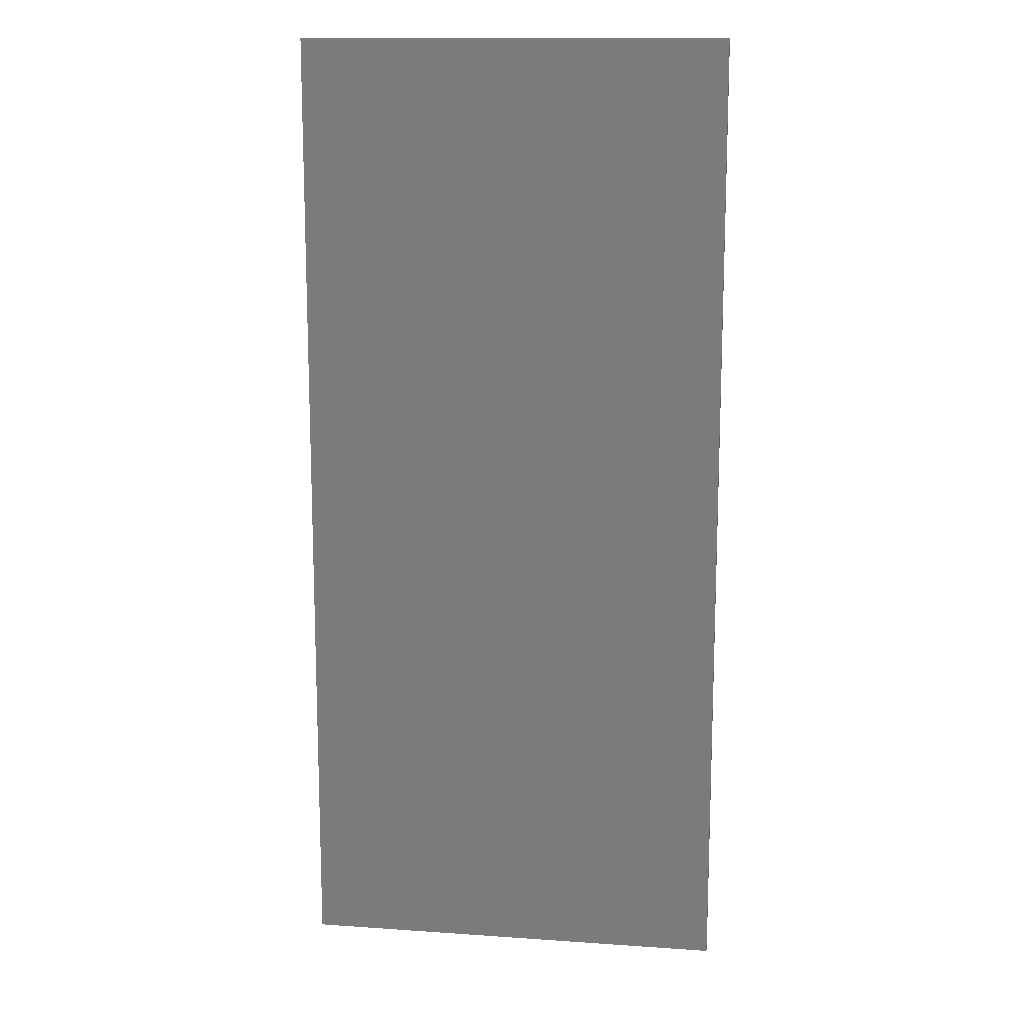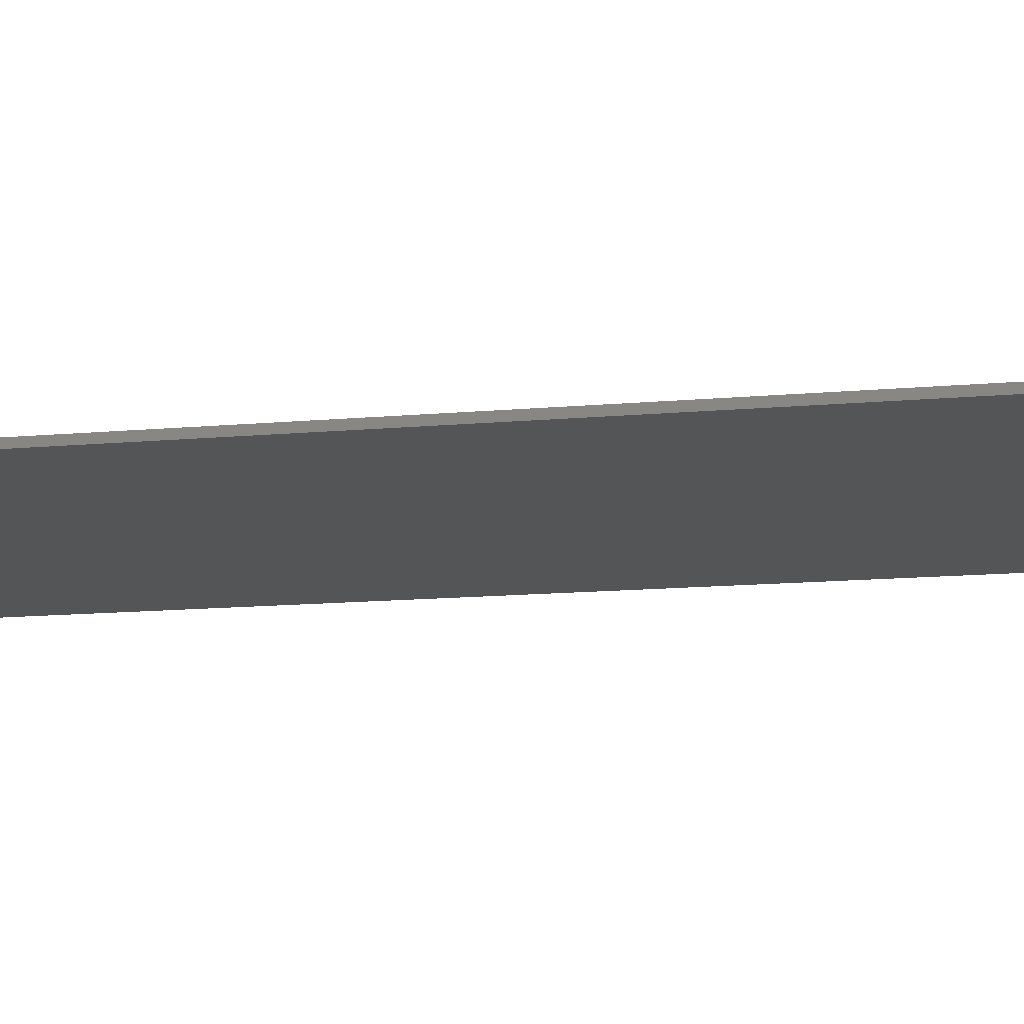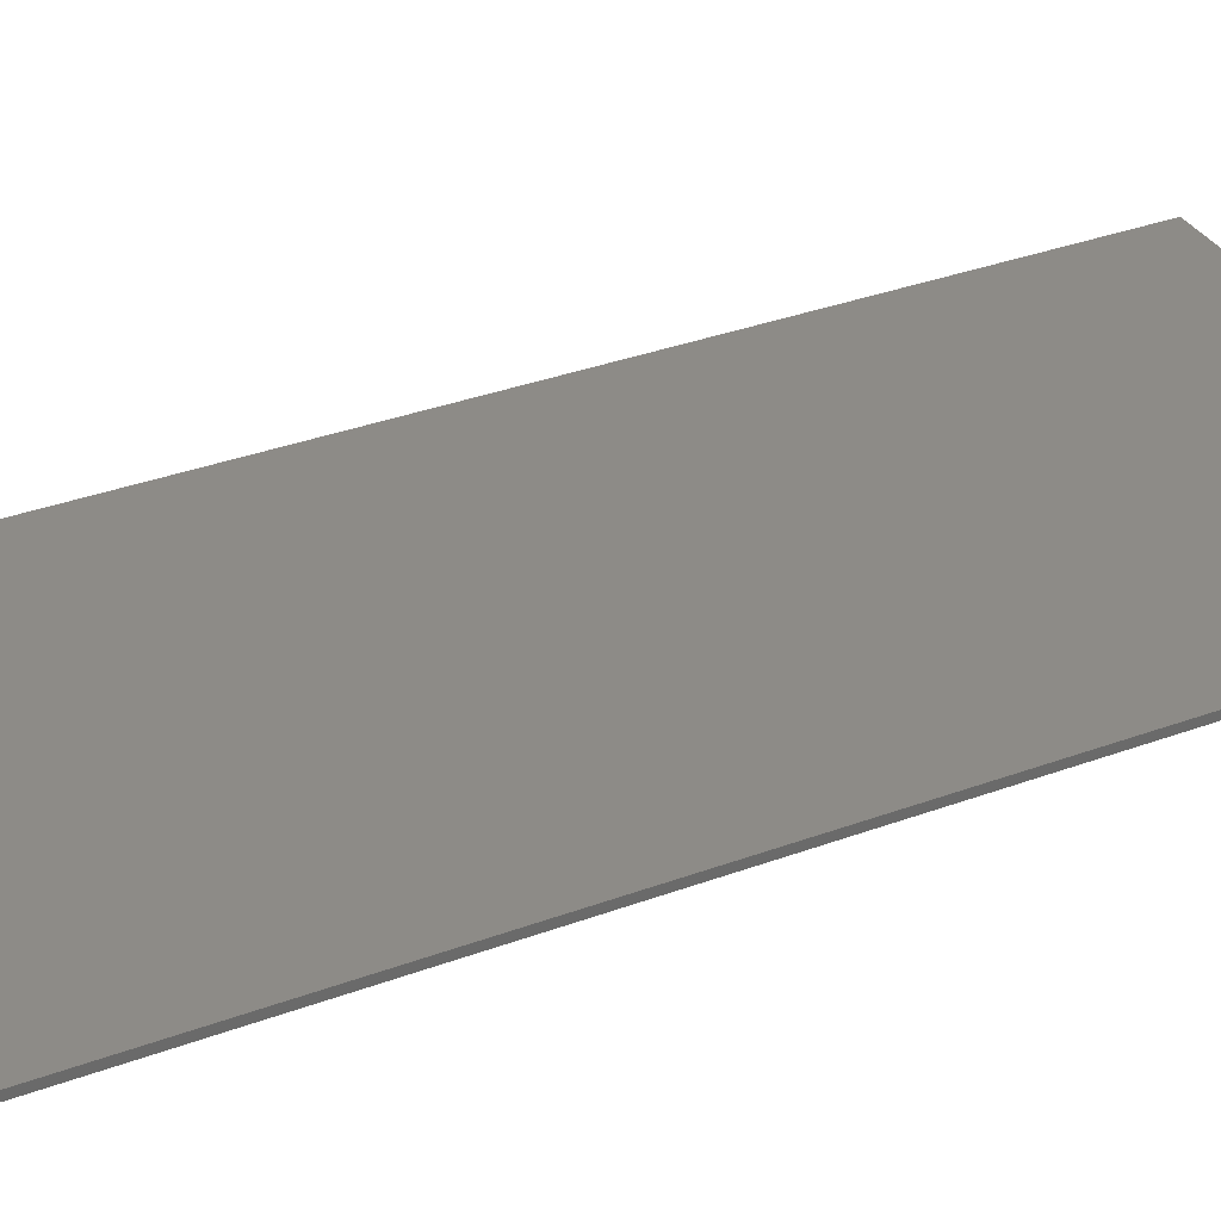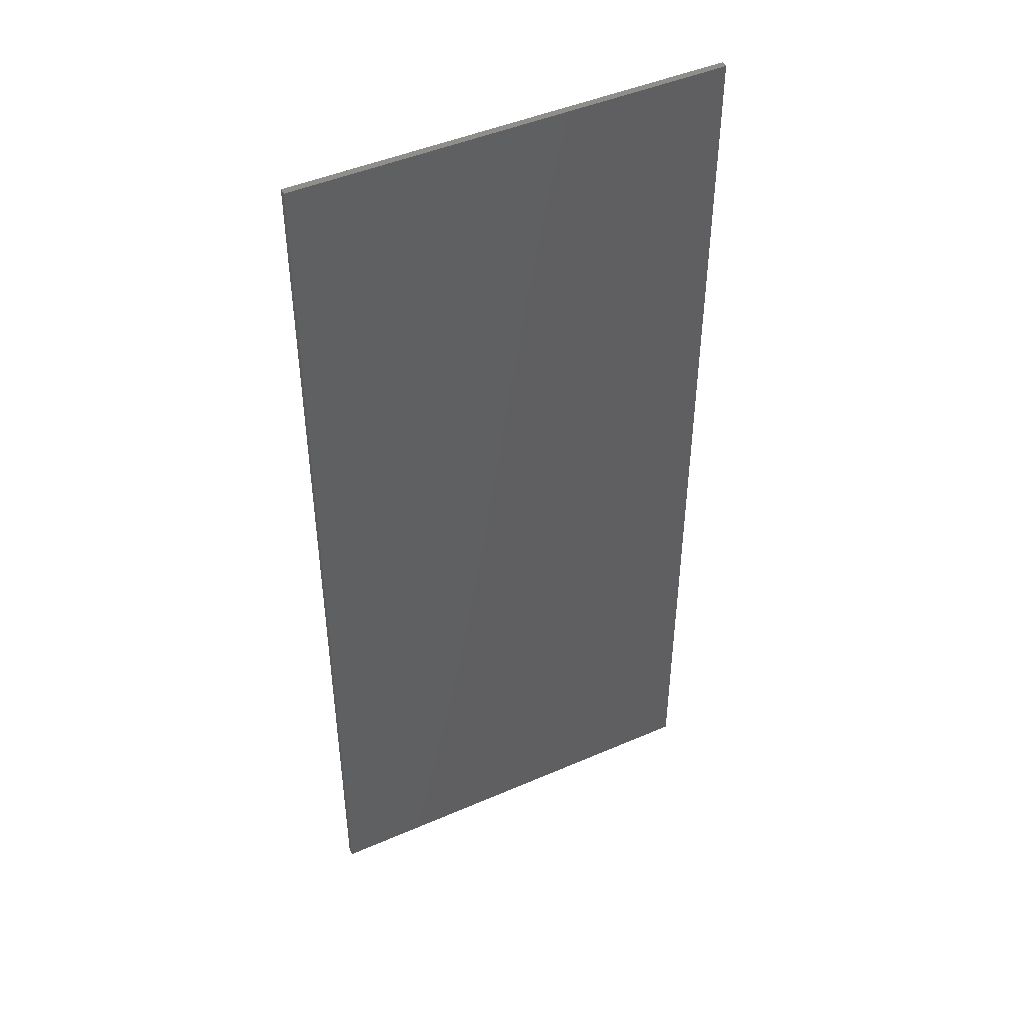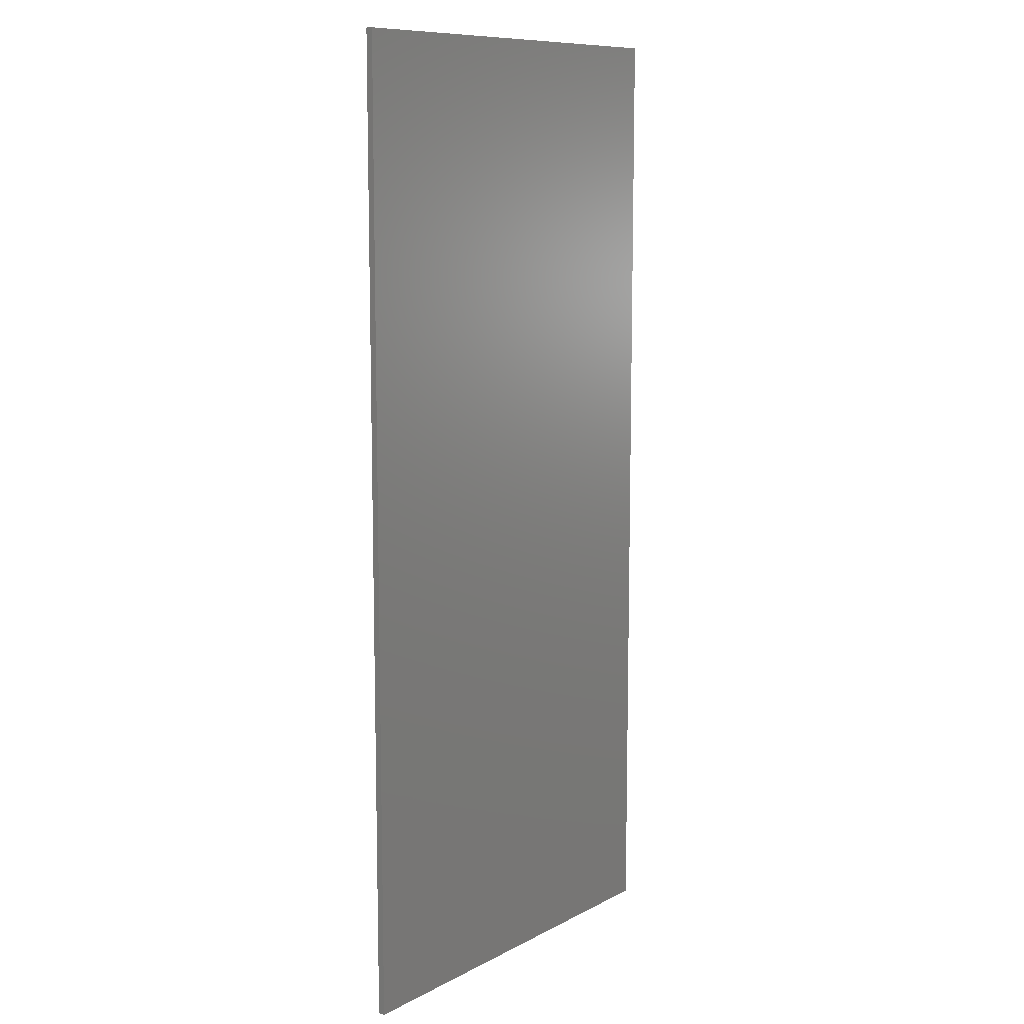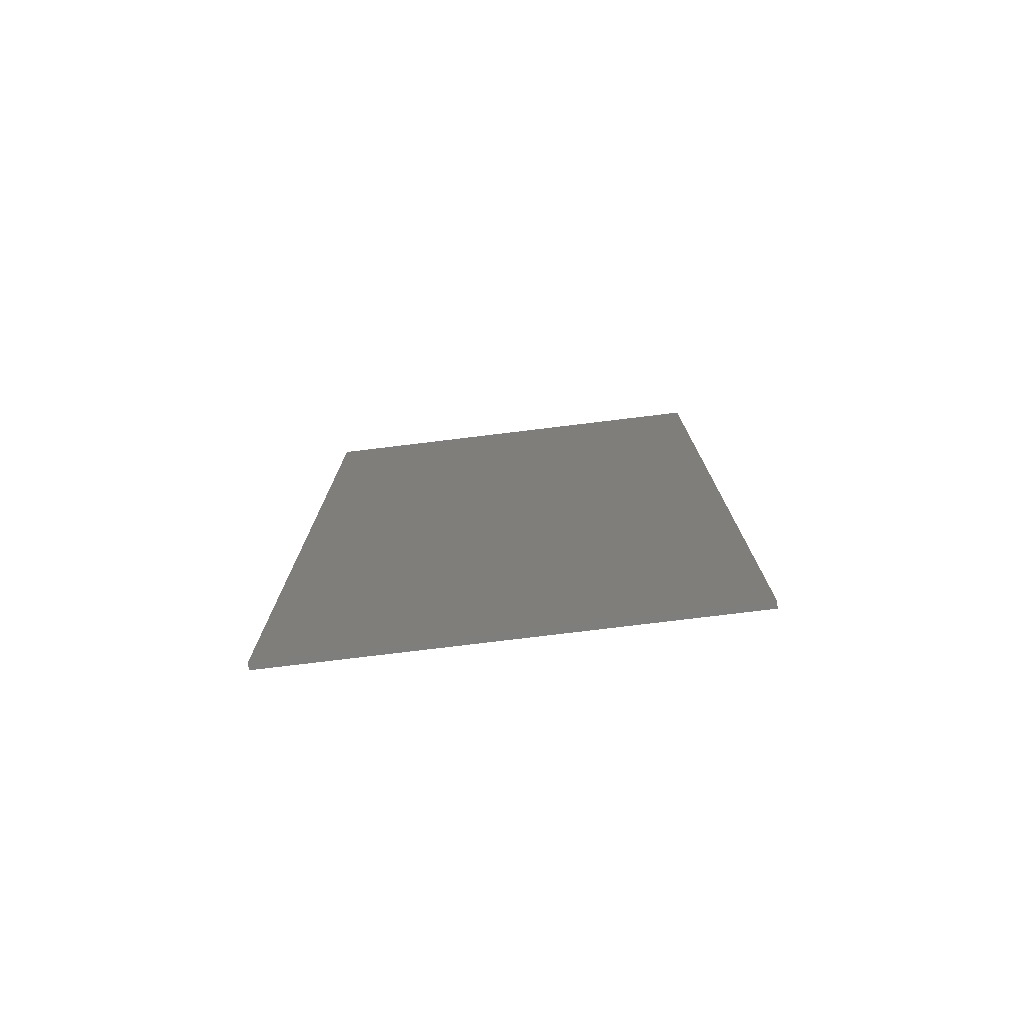
<metadata>
{"format":"stl","ext":"stl","renderer":"f3d","projection":"perspective","resolution":1024,"background":"white","views":[{"elev":13.6,"azim":-171.2,"up":"+Z"},{"elev":-13.7,"azim":101.6,"up":"+Y"},{"elev":33.9,"azim":-116.8,"up":"+Y"},{"elev":45.8,"azim":-26.5,"up":"+Z"},{"elev":10.2,"azim":-52.3,"up":"+Z"},{"elev":-78.1,"azim":-173.1,"up":"+Z"}]}
</metadata>
<code>
# stl→obj: 117 verts, 215 faces
v -0.0756 -0.01 0.1064
v 0.1244 -0.01 0.226
v -0.0756 -0.01 0.226
v -0.0756 -0.01 -0.224
v 0.1244 -0.01 -0.224
v -0.0756 -0.01 -0.1132
v -0.0784 -0.01 0.5048
v -0.0332 -0.01 0.5044
v -0.0792 -0.01 0.518
v -0.0012 -0.01 0.5272
v 0.0124 -0.01 0.5608
v -0.0256 -0.01 0.5536
v 0.1364 -0.01 0.5232
v 0.114 -0.01 0.5444
v 0.076 -0.01 0.5144
v 0.0696 -0.01 0.4576
v 0.1204 -0.01 0.4804
v 0.0668 -0.01 0.4948
v 0.1508 -0.01 0.4532
v 0.144 -0.01 0.4656
v 0.0884 -0.01 0.4472
v 0.1468 -0.01 0.4248
v 0.1508 -0.01 0.4384
v 0.0884 -0.01 0.4316
v 0.0876 -0.01 0.3896
v 0.1188 -0.01 0.4024
v 0.0688 -0.01 0.4192
v -0.0892 -0.01 0.4344
v -0.0472 -0.01 0.452
v -0.0844 -0.01 0.452
v 0.1184 -0.01 -0.384
v 0.108 -0.01 -0.3736
v 0.058 -0.01 -0.428
v -0.0688 -0.01 -0.496
v -0.0072 -0.01 -0.4688
v -0.0764 -0.01 -0.4884
v 0.1244 -0.01 0.336
v 0.1244 -0.01 0.286
v 0.32 -0.01 0.292
v 0.1244 -0.01 0.306
v 0.32 -0.01 0.2324
v 0.1244 -0.01 0.246
v 0.1244 -0.01 -0.244
v 0.32 -0.01 -0.24
v 0.1244 -0.01 -0.304
v 0.32 -0.01 -0.2972
v 0.1244 -0.01 -0.284
v 0.1076 -0.01 -0.5368
v 0.0744 -0.01 -0.5368
v 0.094 -0.01 -0.72
v -0.0764 -0.01 -0.4756
v -0.32 -0.01 -0.4936
v -0.0756 -0.01 -0.334
v -0.0756 -0.01 -0.304
v -0.32 -0.01 -0.3296
v -0.0756 -0.01 -0.284
v -0.0756 -0.01 -0.244
v -0.32 -0.01 -0.2636
v -0.0756 -0.01 0.246
v -0.32 -0.01 0.2324
v -0.0756 -0.01 0.286
v -0.0756 -0.01 0.306
v -0.32 -0.01 0.2932
v -0.0024 -0.01 0.482
v -0.0168 -0.01 0.5212
v -0.0424 -0.01 0.498
v -0.32 -0.01 0.72
v 0.32 -0.01 0.4868
v 0.32 -0.01 -0.72
v 0.1556 -0.01 -0.5008
v 0.1216 -0.01 -0.5008
v 0.1624 -0.01 -0.4924
v -0.0284 -0.01 -0.5008
v -0.32 -0.01 -0.72
v 0.0564 -0.01 -0.5008
v -0.0668 -0.01 -0.464
v 0.0696 -0.01 -0.3737
v -0.0844 -0.01 0.42
v -0.32 -0.01 0.3732
v -0.0548 -0.01 0.4004
v -0.0576 -0.01 0.5424
v 0.32 -0.01 0.72
v 0.0592 -0.01 0.5608
v -0.0384 -0.01 0.4452
v -0.0024 -0.01 0.4688
v -0.0256 -0.01 0.4276
v -0.0756 -0.01 0.336
v 0.1244 -0.01 -0.334
v -0.2924 -0.01 -0.1132
v -0.2924 -0.01 0.1064
v -0.0696 -0.01 0.498
v 0.0584 -0.01 0.5272
v 0.076 -0.01 0.5028
v 0.138 -0.01 0.5044
v 0.0064 -0.01 0.4616
v 0.0092 -0.01 0.4888
v -0.0188 -0.01 0.3896
v -0.006 -0.01 0.4192
v 0.0496 -0.01 -0.428
v 0.058 -0.01 -0.4668
v 0.1184 -0.01 -0.4668
v 0.0516 -0.01 -0.4736
v 0.1256 -0.01 -0.4744
v 0.1524 -0.01 -0.4744
v 0.1624 -0.01 -0.4824
v 0.064 -0.01 -0.51
v 0.1148 -0.01 -0.5088
v 0.064 -0.01 -0.5292
v 0.1148 -0.01 -0.528
v -0.004 -0.01 -0.4736
v 0.32 -0.01 0.3712
v 0.32 -0.01 -0.354
v -0.32 -0.01 0.4792
v -0.32 0 -0.72
v -0.32 0 0.72
v 0.32 0 0.72
v 0.32 0 -0.72
f 1 2 3
f 4 5 6
f 7 8 9
f 10 11 12
f 13 14 15
f 16 17 18
f 19 20 21
f 22 23 24
f 25 26 27
f 28 29 30
f 31 32 33
f 34 35 36
f 37 26 25
f 38 39 40
f 2 41 42
f 43 44 5
f 45 46 47
f 48 49 50
f 36 51 52
f 53 54 55
f 56 57 58
f 57 4 58
f 3 59 60
f 61 62 63
f 8 64 65
f 66 29 8
f 12 11 67
f 19 68 20
f 23 68 19
f 69 70 71
f 69 72 70
f 73 34 74
f 75 73 74
f 76 77 53
f 51 76 53
f 78 28 79
f 80 78 79
f 81 12 67
f 9 81 67
f 14 82 83
f 13 82 14
f 84 85 29
f 86 85 84
f 62 40 37
f 62 37 87
f 59 42 38
f 59 38 61
f 56 47 43
f 56 43 57
f 53 88 45
f 53 45 54
f 89 6 1
f 89 1 90
f 6 5 2
f 6 2 1
f 91 66 8
f 91 8 7
f 8 65 81
f 8 81 9
f 65 10 12
f 65 12 81
f 10 92 83
f 10 83 11
f 92 15 14
f 92 14 83
f 93 94 13
f 93 13 15
f 18 17 94
f 18 94 93
f 95 16 18
f 95 18 96
f 85 95 96
f 85 96 64
f 16 21 20
f 16 20 17
f 24 23 19
f 24 19 21
f 27 26 22
f 27 22 24
f 97 25 27
f 97 27 98
f 80 97 98
f 80 98 86
f 78 80 86
f 78 86 84
f 78 84 29
f 78 29 28
f 35 99 77
f 35 77 76
f 33 32 77
f 33 77 99
f 100 101 31
f 100 31 33
f 102 103 101
f 102 101 100
f 71 70 104
f 71 104 103
f 70 72 105
f 70 105 104
f 75 71 103
f 75 103 102
f 106 107 71
f 106 71 75
f 108 109 107
f 108 107 106
f 49 48 109
f 49 109 108
f 73 75 102
f 73 102 110
f 73 110 35
f 73 35 34
f 51 36 35
f 51 35 76
f 11 83 82
f 11 82 67
f 94 68 82
f 94 82 13
f 22 111 68
f 22 68 23
f 26 37 111
f 26 111 22
f 87 37 25
f 87 25 97
f 61 38 40
f 61 40 62
f 40 39 111
f 40 111 37
f 42 41 39
f 42 39 38
f 3 2 42
f 3 42 59
f 5 44 41
f 5 41 2
f 57 43 5
f 57 5 4
f 47 46 44
f 47 44 43
f 54 45 47
f 54 47 56
f 88 112 46
f 88 46 45
f 32 31 112
f 32 112 88
f 101 103 104
f 101 104 31
f 104 105 112
f 104 112 31
f 69 112 105
f 69 105 72
f 71 107 109
f 71 109 69
f 48 50 69
f 48 69 109
f 50 49 108
f 50 108 74
f 108 106 75
f 108 75 74
f 36 52 74
f 36 74 34
f 77 32 88
f 77 88 53
f 52 51 53
f 52 53 55
f 55 54 56
f 55 56 58
f 4 6 89
f 4 89 58
f 58 89 90
f 58 90 60
f 90 1 3
f 90 3 60
f 60 59 61
f 60 61 63
f 63 62 87
f 63 87 79
f 87 97 80
f 87 80 79
f 79 28 30
f 79 30 113
f 27 24 21
f 27 21 16
f 98 27 16
f 98 16 95
f 86 98 95
f 86 95 85
f 18 93 15
f 18 15 92
f 96 18 92
f 96 92 10
f 64 96 10
f 64 10 65
f 29 85 64
f 29 64 8
f 30 29 66
f 30 66 91
f 113 7 9
f 113 9 67
f 30 91 7
f 30 7 113
f 110 33 99
f 110 99 35
f 110 102 100
f 110 100 33
f 17 20 68
f 17 68 94
f 114 115 116
f 114 116 117
f 114 117 69
f 114 69 74
f 117 116 82
f 117 82 69
f 116 115 67
f 116 67 82
f 115 114 74
f 115 74 67

</code>
